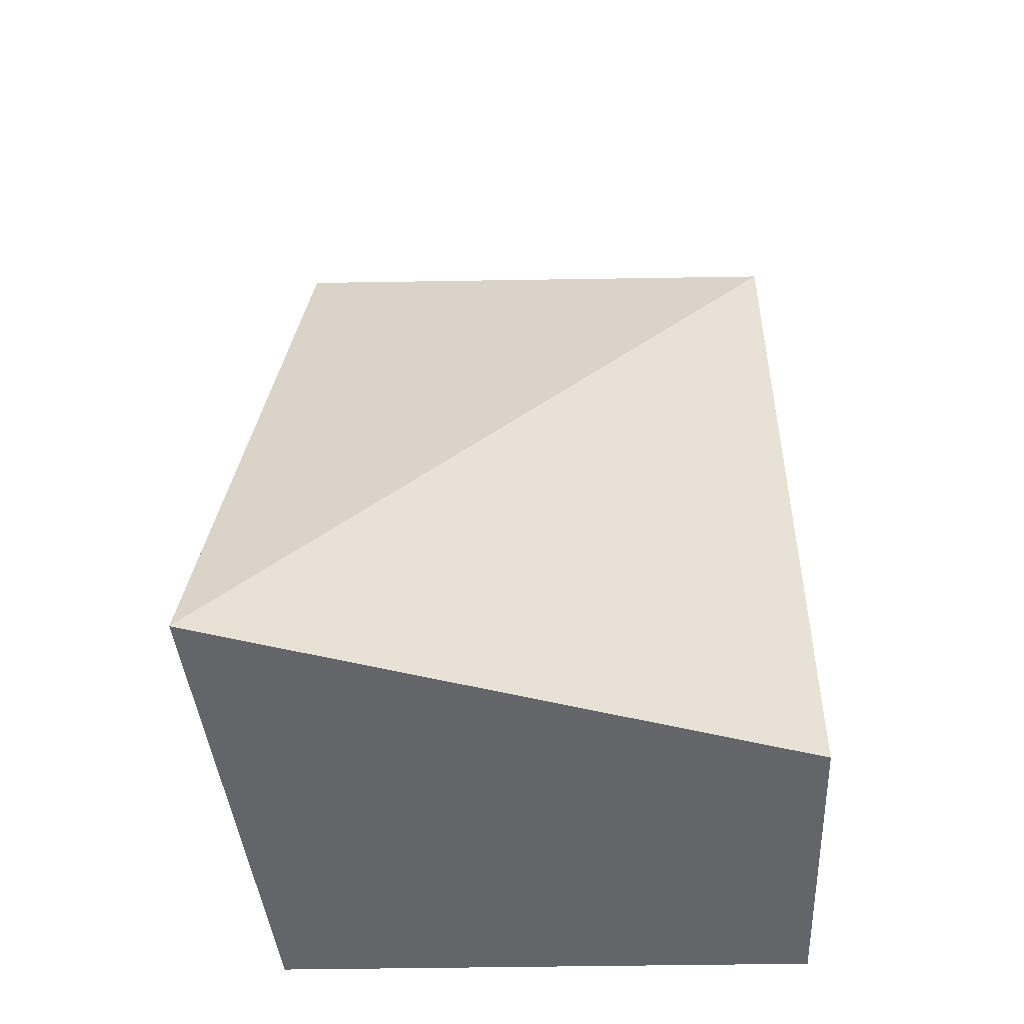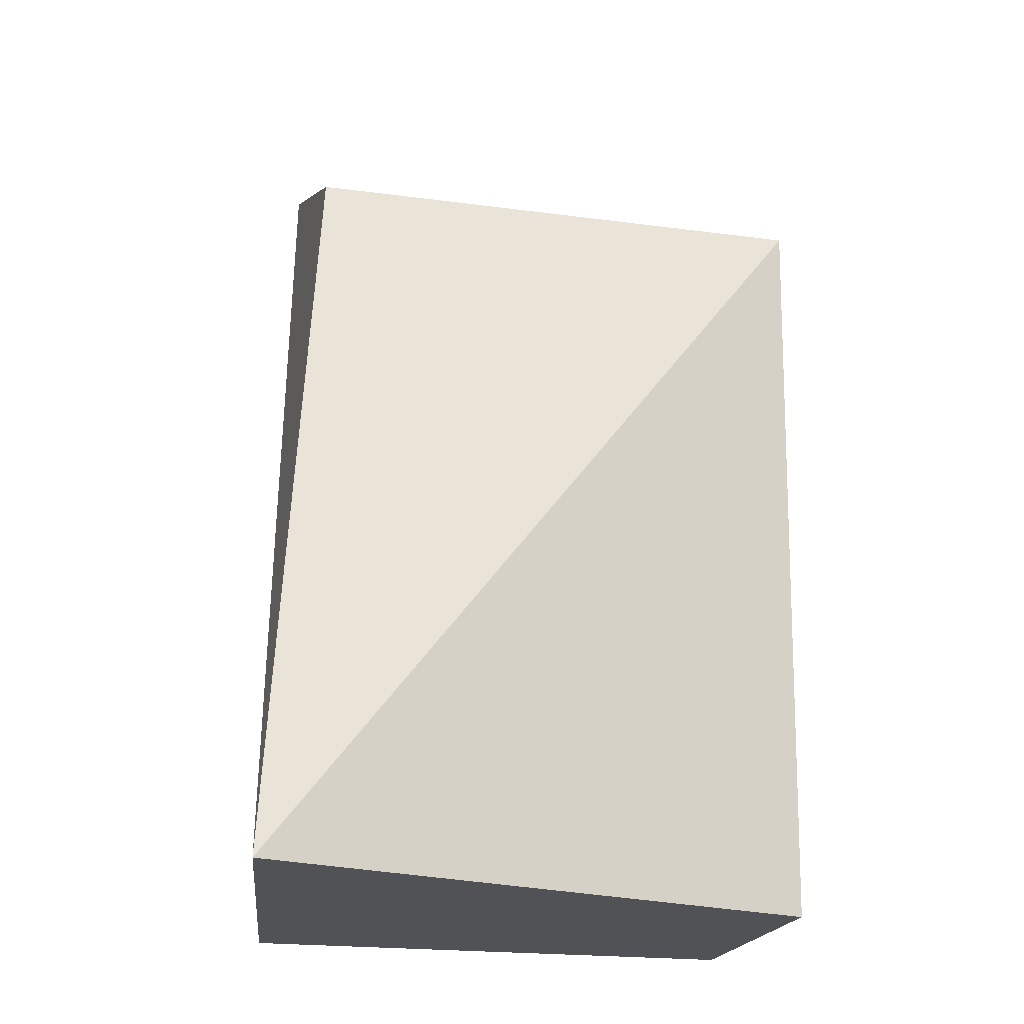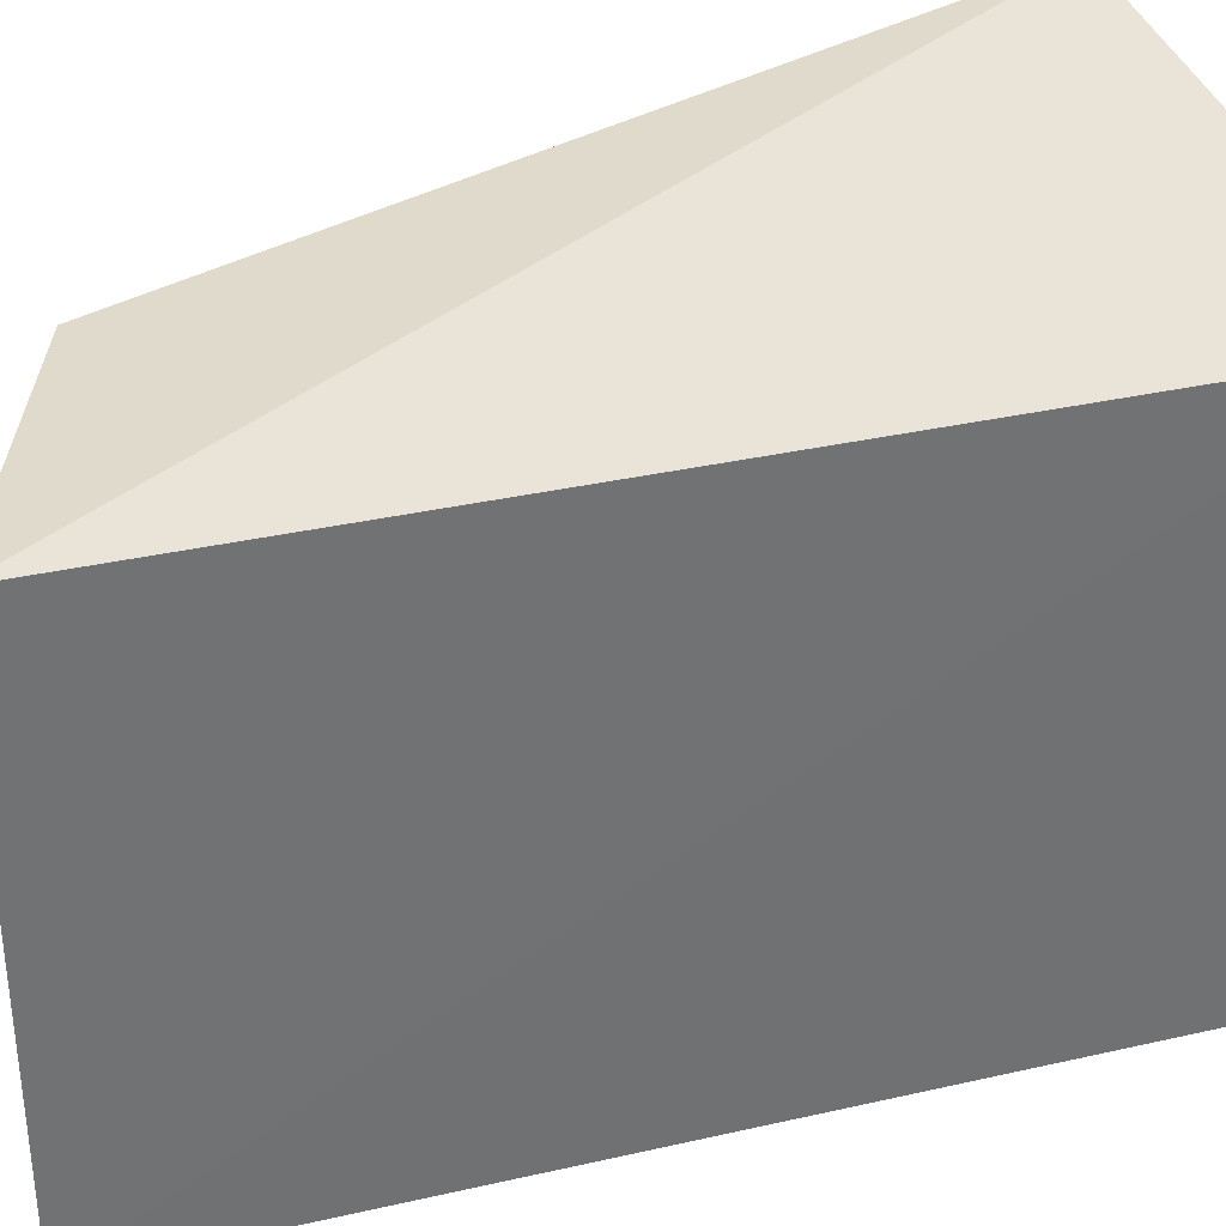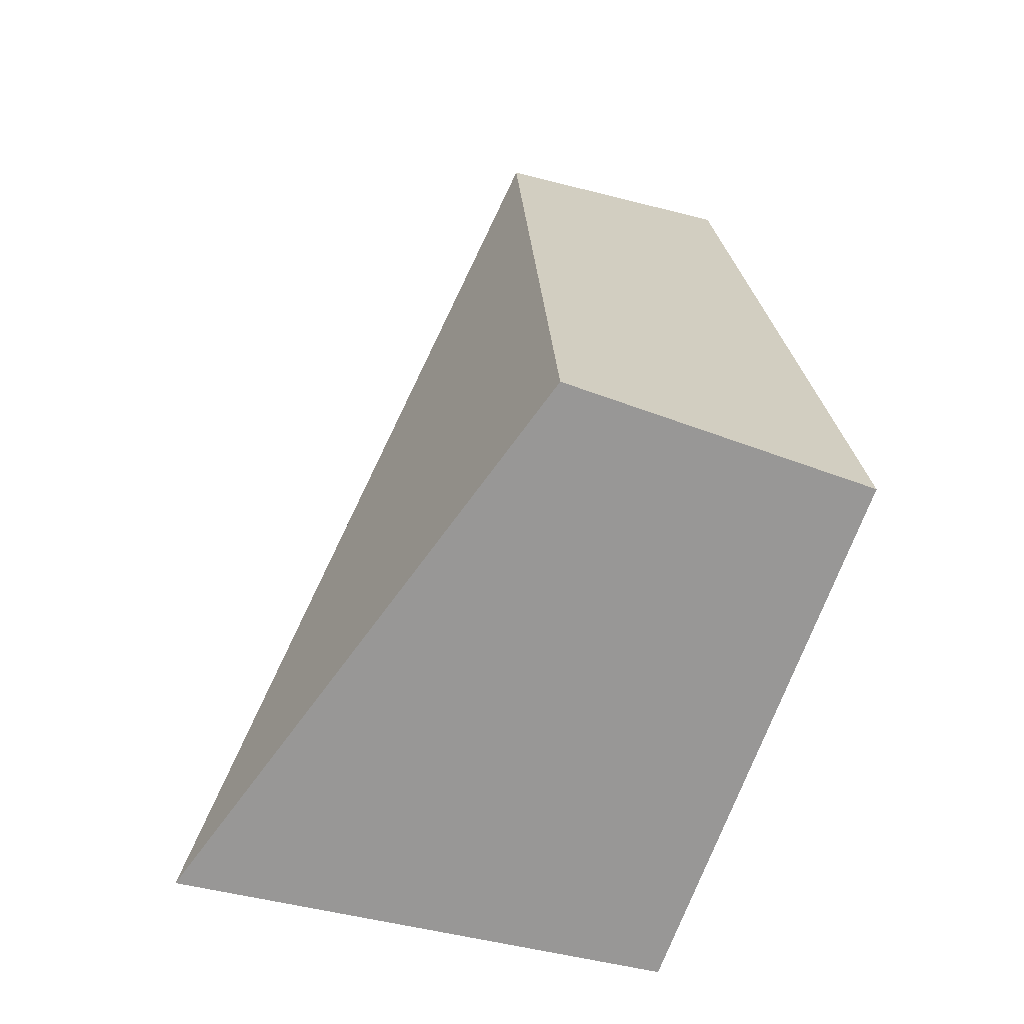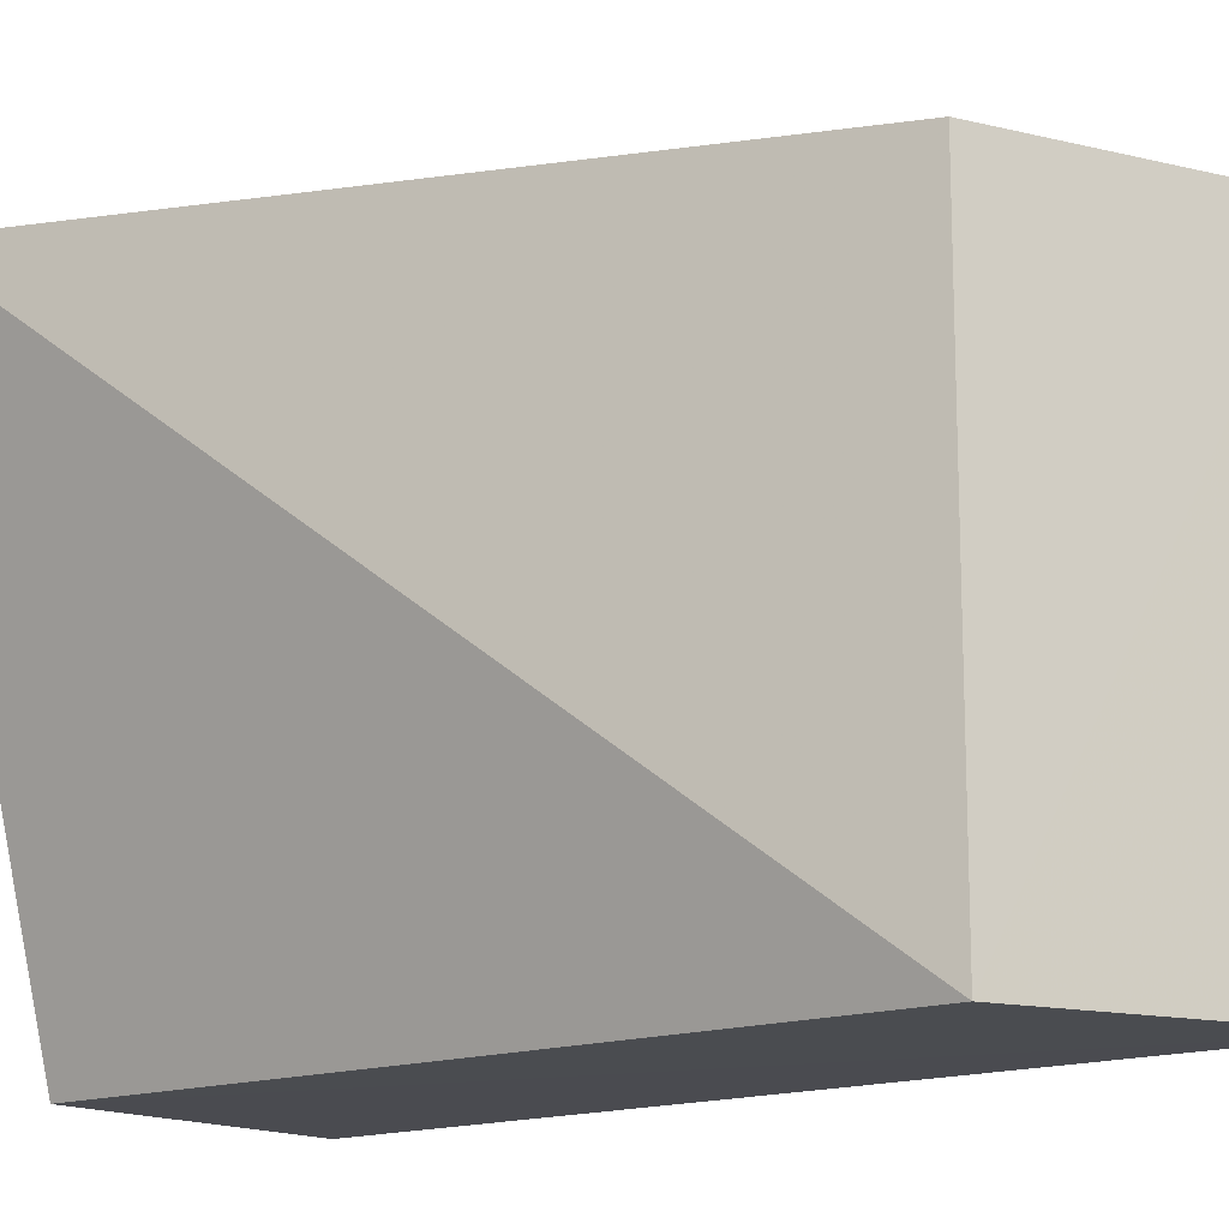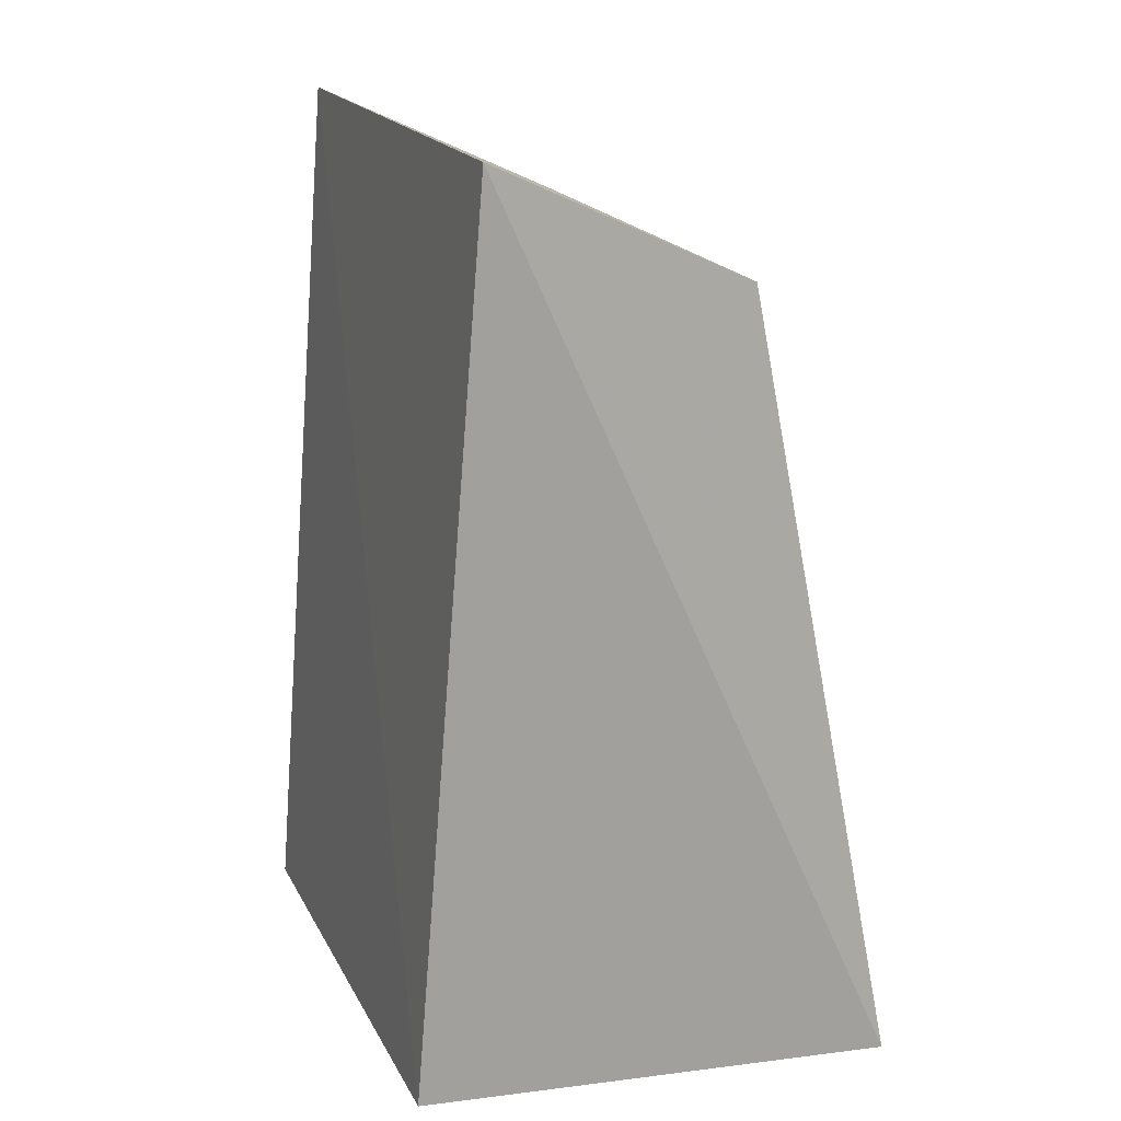
<metadata>
{"format":"obj","ext":"obj","renderer":"f3d","projection":"perspective","resolution":1024,"background":"white","views":[{"elev":-51.6,"azim":-89.0,"up":"+Z"},{"elev":-21.2,"azim":-103.3,"up":"+Z"},{"elev":35.1,"azim":68.5,"up":"+Y"},{"elev":-68.3,"azim":-19.6,"up":"+Z"},{"elev":-14.6,"azim":-52.7,"up":"+Y"},{"elev":19.0,"azim":159.5,"up":"+Z"}]}
</metadata>
<code>
v -0.1452 0.09847 0.1508
v -0.1266 0.09848 -0.08007
v -0.1266 0.2348 -0.08007
v -0.2122 0.2348 0.1195
v -0.2023 0.09848 -0.08007
v -0.1462 0.2349 0.1504
v -0.2122 0.09849 0.1195
v -0.2466 0.2504 -0.07993
f 1 2 3
f 5 2 1
f 5 3 2
f 6 1 3
f 7 5 1
f 7 6 4
f 7 1 6
f 8 3 5
f 8 6 3
f 8 4 6
f 8 7 4
f 8 5 7

</code>
